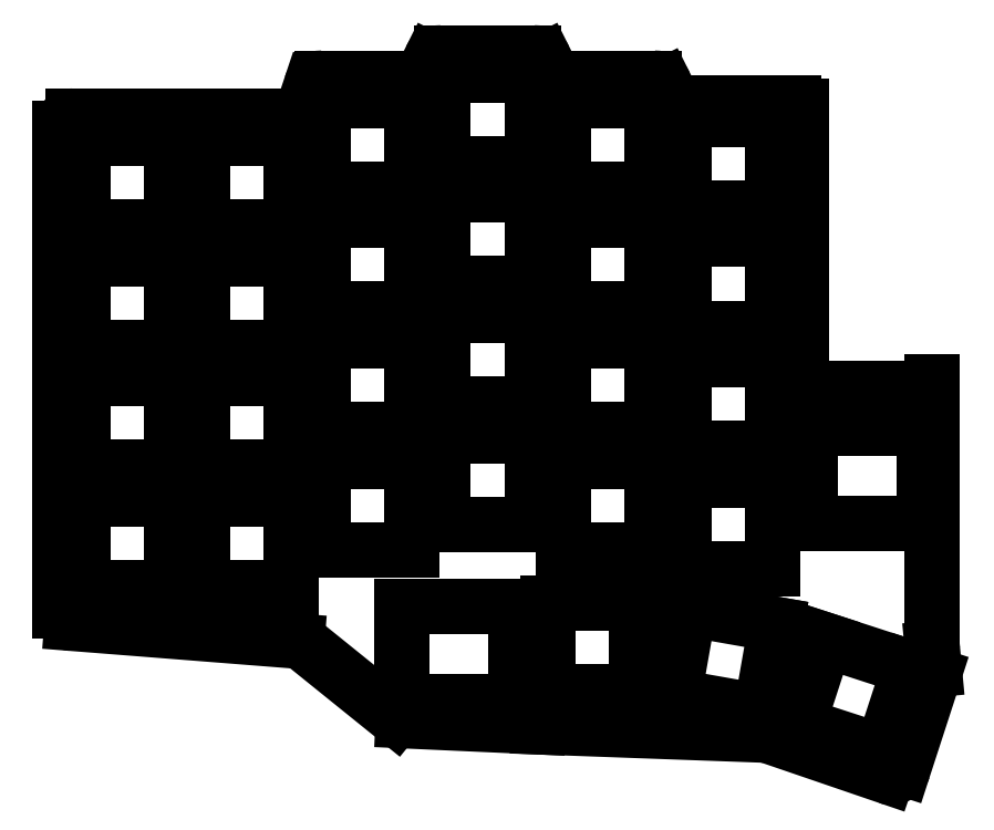
<metadata>
{"format":"dxf","ext":"dxf","renderer":"ezdxf+matplotlib","layout":"modelspace","background":"white","min_lineweight":24,"dpi":150}
</metadata>
<code>
0
SECTION
2
ENTITIES
0
LINE
8
0
10
39.5
20
-141.7
11
39.5
21
-65.5
0
LINE
8
0
10
41.5
20
-63.5
11
76.06
21
-63.5
0
LINE
8
0
10
77.96
20
-62.13
11
79.04
21
-58.87
0
LINE
8
0
10
80.94
20
-57.5
11
95.26
21
-57.5
0
LINE
8
0
10
97.05
20
-56.39
11
97.95
21
-54.61
0
LINE
8
0
10
99.74
20
-53.5
11
114.3
21
-53.5
0
LINE
8
0
10
116.1
20
-54.61
11
116.9
21
-56.39
0
LINE
8
0
10
118.7
20
-57.5
11
133.3
21
-57.5
0
LINE
8
0
10
135.1
20
-58.61
11
135.9
21
-60.39
0
LINE
8
0
10
137.7
20
-61.5
11
155.3
21
-61.5
0
LINE
8
0
10
177.2
20
-147.4
11
177.2
21
-105.5
0
LINE
8
0
10
177.3
20
-147.6
11
177.6
21
-151
0
LINE
8
0
10
177.5
20
-151.8
11
172.7
21
-166.6
0
LINE
8
0
10
170.1
20
-167.8
11
151.3
21
-161.4
0
LINE
8
0
10
150.8
20
-161.3
11
115
21
-160
0
LINE
8
0
10
115
20
-160
11
93.65
21
-159
0
LINE
8
0
10
92.49
20
-158.6
11
77.98
21
-146.9
0
LINE
8
0
10
76.88
20
-146.5
11
41.34
21
-143.6
0
ARC
8
0
10
41.5
20
-65.5
40
2
50
90
51
180
0
ARC
8
0
10
76.06
20
-61.5
40
2
50
270
51
341.6
0
ARC
8
0
10
80.94
20
-59.5
40
2
50
90
51
161.6
0
ARC
8
0
10
95.26
20
-55.5
40
2
50
270
51
333.4
0
ARC
8
0
10
99.74
20
-55.5
40
2
50
90
51
153.4
0
ARC
8
0
10
114.3
20
-55.5
40
2
50
26.57
51
90
0
ARC
8
0
10
118.7
20
-55.5
40
2
50
206.6
51
270
0
ARC
8
0
10
133.3
20
-59.5
40
2
50
26.57
51
90
0
ARC
8
0
10
137.7
20
-59.5
40
2
50
206.6
51
270
0
ARC
8
0
10
155.3
20
-63.5
40
2
50
53.08
51
90
0
ARC
8
0
10
179.2
20
-147.4
40
2
50
180
51
185.3
0
ARC
8
0
10
175.6
20
-151.2
40
2
50
342
51
5.34
0
ARC
8
0
10
170.8
20
-166
40
2
50
251.1
51
342
0
ARC
8
0
10
150.7
20
-163.3
40
2
50
71.11
51
87.91
0
ARC
8
0
10
115.1
20
-158
40
2
50
267.4
51
267.9
0
ARC
8
0
10
93.75
20
-157
40
2
50
231.1
51
267.4
0
ARC
8
0
10
76.73
20
-148.4
40
2
50
51.12
51
85.49
0
ARC
8
0
10
41.5
20
-141.7
40
2
50
180
51
265.5
0
LINE
8
0
10
43
20
-138
11
57
21
-138
0
LINE
8
0
10
57
20
-138
11
57
21
-124
0
LINE
8
0
10
57
20
-124
11
43
21
-124
0
LINE
8
0
10
43
20
-124
11
43
21
-138
0
LINE
8
0
10
43
20
-119
11
57
21
-119
0
LINE
8
0
10
57
20
-119
11
57
21
-105
0
LINE
8
0
10
57
20
-105
11
43
21
-105
0
LINE
8
0
10
43
20
-105
11
43
21
-119
0
LINE
8
0
10
43
20
-100
11
57
21
-100
0
LINE
8
0
10
57
20
-100
11
57
21
-86
0
LINE
8
0
10
57
20
-86
11
43
21
-86
0
LINE
8
0
10
43
20
-86
11
43
21
-100
0
LINE
8
0
10
43
20
-81
11
57
21
-81
0
LINE
8
0
10
57
20
-81
11
57
21
-67
0
LINE
8
0
10
57
20
-67
11
43
21
-67
0
LINE
8
0
10
43
20
-67
11
43
21
-81
0
LINE
8
0
10
62
20
-138
11
76
21
-138
0
LINE
8
0
10
76
20
-138
11
76
21
-124
0
LINE
8
0
10
76
20
-124
11
62
21
-124
0
LINE
8
0
10
62
20
-124
11
62
21
-138
0
LINE
8
0
10
62
20
-119
11
76
21
-119
0
LINE
8
0
10
76
20
-119
11
76
21
-105
0
LINE
8
0
10
76
20
-105
11
62
21
-105
0
LINE
8
0
10
62
20
-105
11
62
21
-119
0
LINE
8
0
10
62
20
-100
11
76
21
-100
0
LINE
8
0
10
76
20
-100
11
76
21
-86
0
LINE
8
0
10
76
20
-86
11
62
21
-86
0
LINE
8
0
10
62
20
-86
11
62
21
-100
0
LINE
8
0
10
62
20
-81
11
76
21
-81
0
LINE
8
0
10
76
20
-81
11
76
21
-67
0
LINE
8
0
10
76
20
-67
11
62
21
-67
0
LINE
8
0
10
62
20
-67
11
62
21
-81
0
LINE
8
0
10
81
20
-132
11
95
21
-132
0
LINE
8
0
10
95
20
-132
11
95
21
-118
0
LINE
8
0
10
95
20
-118
11
81
21
-118
0
LINE
8
0
10
81
20
-118
11
81
21
-132
0
LINE
8
0
10
81
20
-113
11
95
21
-113
0
LINE
8
0
10
95
20
-113
11
95
21
-99
0
LINE
8
0
10
95
20
-99
11
81
21
-99
0
LINE
8
0
10
81
20
-99
11
81
21
-113
0
LINE
8
0
10
81
20
-94
11
95
21
-94
0
LINE
8
0
10
95
20
-94
11
95
21
-80
0
LINE
8
0
10
95
20
-80
11
81
21
-80
0
LINE
8
0
10
81
20
-80
11
81
21
-94
0
LINE
8
0
10
81
20
-75
11
95
21
-75
0
LINE
8
0
10
95
20
-75
11
95
21
-61
0
LINE
8
0
10
95
20
-61
11
81
21
-61
0
LINE
8
0
10
81
20
-61
11
81
21
-75
0
LINE
8
0
10
100
20
-128
11
114
21
-128
0
LINE
8
0
10
114
20
-128
11
114
21
-114
0
LINE
8
0
10
114
20
-114
11
100
21
-114
0
LINE
8
0
10
100
20
-114
11
100
21
-128
0
LINE
8
0
10
100
20
-109
11
114
21
-109
0
LINE
8
0
10
114
20
-109
11
114
21
-95
0
LINE
8
0
10
114
20
-95
11
100
21
-95
0
LINE
8
0
10
100
20
-95
11
100
21
-109
0
LINE
8
0
10
100
20
-90
11
114
21
-90
0
LINE
8
0
10
114
20
-90
11
114
21
-76
0
LINE
8
0
10
114
20
-76
11
100
21
-76
0
LINE
8
0
10
100
20
-76
11
100
21
-90
0
LINE
8
0
10
100
20
-71
11
114
21
-71
0
LINE
8
0
10
114
20
-71
11
114
21
-57
0
LINE
8
0
10
114
20
-57
11
100
21
-57
0
LINE
8
0
10
100
20
-57
11
100
21
-71
0
LINE
8
0
10
119
20
-132
11
133
21
-132
0
LINE
8
0
10
133
20
-132
11
133
21
-118
0
LINE
8
0
10
133
20
-118
11
119
21
-118
0
LINE
8
0
10
119
20
-118
11
119
21
-132
0
LINE
8
0
10
119
20
-113
11
133
21
-113
0
LINE
8
0
10
133
20
-113
11
133
21
-99
0
LINE
8
0
10
133
20
-99
11
119
21
-99
0
LINE
8
0
10
119
20
-99
11
119
21
-113
0
LINE
8
0
10
119
20
-94
11
133
21
-94
0
LINE
8
0
10
133
20
-94
11
133
21
-80
0
LINE
8
0
10
133
20
-80
11
119
21
-80
0
LINE
8
0
10
119
20
-80
11
119
21
-94
0
LINE
8
0
10
119
20
-75
11
133
21
-75
0
LINE
8
0
10
133
20
-75
11
133
21
-61
0
LINE
8
0
10
133
20
-61
11
119
21
-61
0
LINE
8
0
10
119
20
-61
11
119
21
-75
0
LINE
8
0
10
138
20
-135
11
152
21
-135
0
LINE
8
0
10
152
20
-135
11
152
21
-121
0
LINE
8
0
10
152
20
-121
11
138
21
-121
0
LINE
8
0
10
138
20
-121
11
138
21
-135
0
LINE
8
0
10
138
20
-116
11
152
21
-116
0
LINE
8
0
10
152
20
-116
11
152
21
-102
0
LINE
8
0
10
152
20
-102
11
138
21
-102
0
LINE
8
0
10
138
20
-102
11
138
21
-116
0
LINE
8
0
10
138
20
-97
11
152
21
-97
0
LINE
8
0
10
152
20
-97
11
152
21
-83
0
LINE
8
0
10
152
20
-83
11
138
21
-83
0
LINE
8
0
10
138
20
-83
11
138
21
-97
0
LINE
8
0
10
138
20
-78
11
152
21
-78
0
LINE
8
0
10
152
20
-78
11
152
21
-64
0
LINE
8
0
10
152
20
-64
11
138
21
-64
0
LINE
8
0
10
138
20
-64
11
138
21
-78
0
LINE
8
0
10
111.5
20
-156
11
111.5
21
-141
0
LINE
8
0
10
116.5
20
-154.5
11
130.5
21
-154.5
0
LINE
8
0
10
130.5
20
-154.5
11
130.5
21
-140.5
0
LINE
8
0
10
130.5
20
-140.5
11
116.5
21
-140.5
0
LINE
8
0
10
116.5
20
-140.5
11
116.5
21
-154.5
0
LINE
8
0
10
136.4
20
-155.2
11
150.2
21
-157.6
0
LINE
8
0
10
150.2
20
-157.6
11
152.6
21
-143.8
0
LINE
8
0
10
152.6
20
-143.8
11
138.8
21
-141.4
0
LINE
8
0
10
138.8
20
-141.4
11
136.4
21
-155.2
0
LINE
8
0
10
156
20
-159.6
11
169.3
21
-163.9
0
LINE
8
0
10
169.3
20
-163.9
11
173.7
21
-150.6
0
LINE
8
0
10
173.7
20
-150.6
11
160.3
21
-146.3
0
LINE
8
0
10
160.3
20
-146.3
11
156
21
-159.6
0
LINE
8
0
10
158
20
-127.9
11
176
21
-127.9
0
LINE
8
0
10
176
20
-127.9
11
176
21
-112.9
0
LINE
8
0
10
176
20
-112.9
11
158
21
-112.9
0
LINE
8
0
10
158
20
-112.9
11
158
21
-127.9
0
LINE
8
0
10
156.5
20
-61.9
11
156.5
21
-104.5
0
LINE
8
0
10
158.5
20
-106.5
11
175.5
21
-106.5
0
ARC
8
0
10
158.5
20
-104.5
40
2
50
180
51
270
0
ARC
8
0
10
175.5
20
-104.5
40
2
50
270
51
331
0
LINE
8
0
10
93.5
20
-156
11
111.5
21
-156
0
LINE
8
0
10
111.5
20
-141
11
93.5
21
-141
0
LINE
8
0
10
93.5
20
-141
11
93.5
21
-156
0
ENDSEC
0
EOF

</code>
